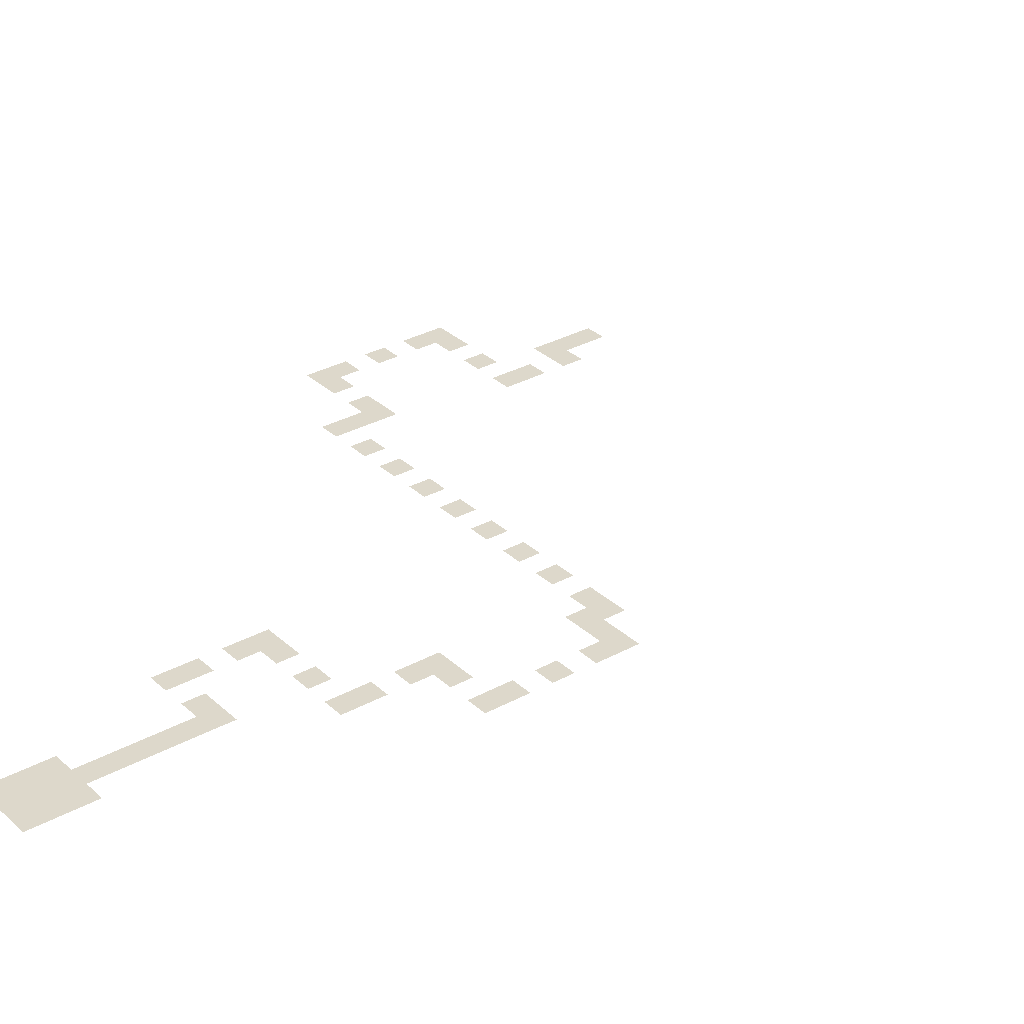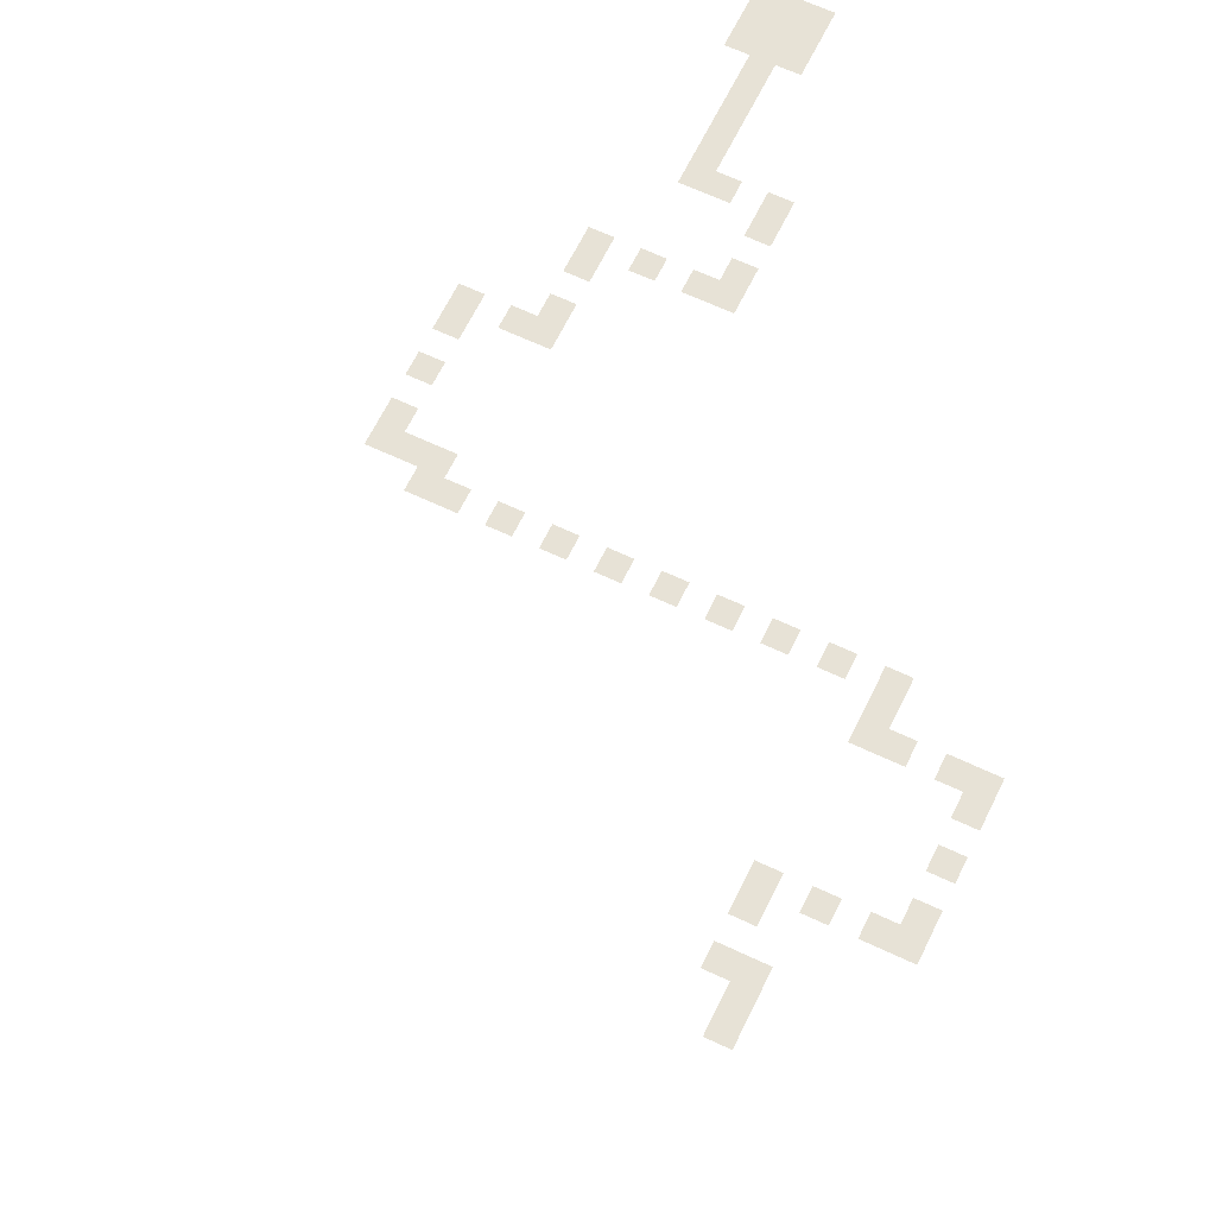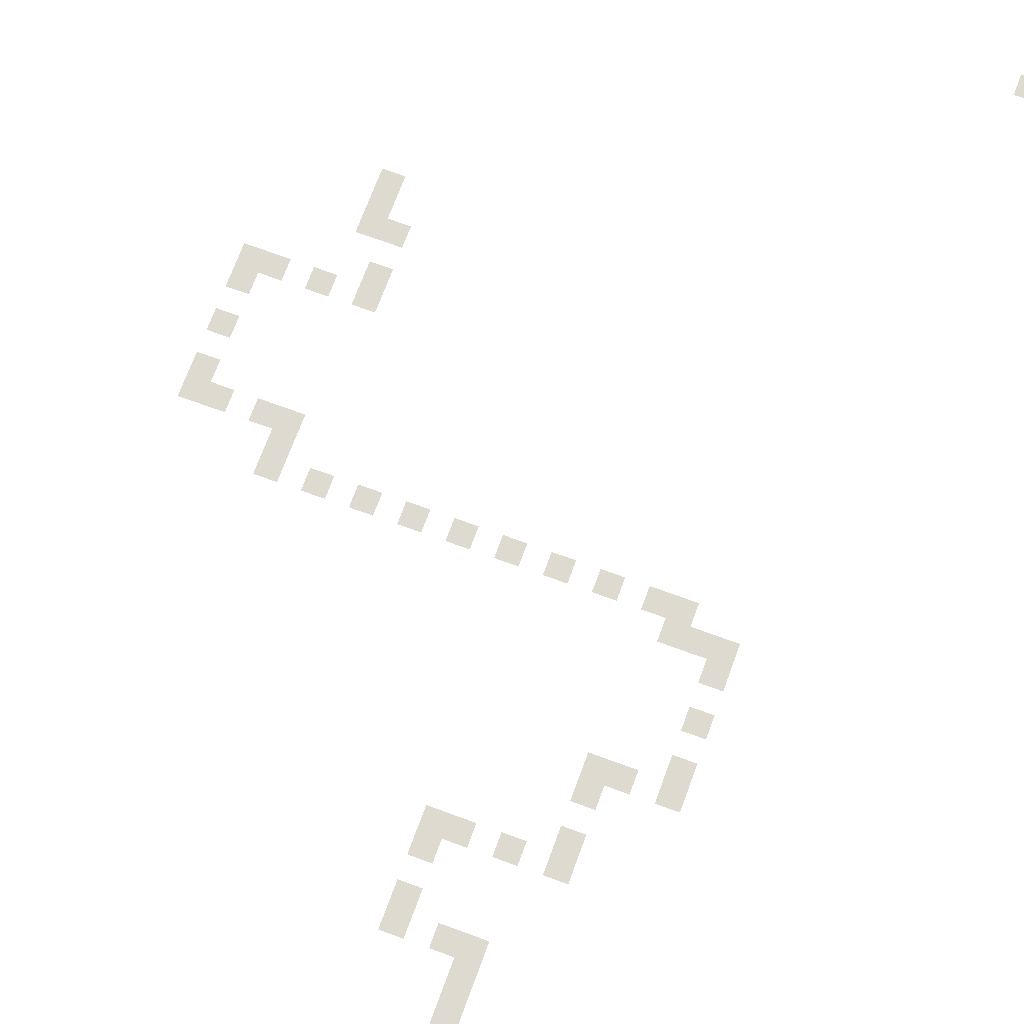
<metadata>
{"format":"obj","ext":"obj","renderer":"f3d","projection":"perspective","resolution":1024,"background":"white","views":[{"elev":31.4,"azim":52.0,"up":"+Z"},{"elev":63.3,"azim":-154.3,"up":"+Z"},{"elev":70.7,"azim":20.2,"up":"+Z"}]}
</metadata>
<code>
v -57.5 -35 0
v -60 -35 0
v -60 -32.5 0
v -57.5 -32.5 0
v -57.5 -37.5 0
v -60 -37.5 0
v -57.5 -65 0
v -60 -65 0
v -60 -62.5 0
v -57.5 -62.5 0
v -12.5 -70 0
v -15 -70 0
v -15 -67.5 0
v -12.5 -67.5 0
v -22.5 -107.5 0
v -25 -107.5 0
v -25 -105 0
v -22.5 -105 0
v -22.5 -110 0
v -25 -110 0
v -22.5 -112.5 0
v -25 -112.5 0
v -22.5 -115 0
v -25 -115 0
v -22.5 -117.5 0
v -25 -117.5 0
v -22.5 -120 0
v -25 -120 0
v -55 -40 0
v -57.5 -40 0
v -55 -37.5 0
v -55 -45 0
v -57.5 -45 0
v -57.5 -42.5 0
v -55 -42.5 0
v -55 -47.5 0
v -57.5 -47.5 0
v -65 -47.5 0
v -67.5 -47.5 0
v -67.5 -45 0
v -65 -45 0
v -67.5 -50 0
v -70 -50 0
v -70 -47.5 0
v -67.5 -60 0
v -70 -60 0
v -70 -57.5 0
v -67.5 -57.5 0
v -62.5 -62.5 0
v -62.5 -60 0
v -60 -60 0
v -65 -62.5 0
v -67.5 -62.5 0
v -65 -60 0
v -17.5 -67.5 0
v -20 -67.5 0
v -20 -65 0
v -17.5 -65 0
v -57.5 -67.5 0
v -60 -67.5 0
v -10 -72.5 0
v -12.5 -72.5 0
v -10 -70 0
v -10 -82.5 0
v -12.5 -82.5 0
v -12.5 -80 0
v -10 -80 0
v -10 -85 0
v -12.5 -85 0
v -15 -85 0
v -17.5 -85 0
v -17.5 -82.5 0
v -15 -82.5 0
v -17.5 -87.5 0
v -20 -87.5 0
v -20 -85 0
v -17.5 -92.5 0
v -20 -92.5 0
v -20 -90 0
v -17.5 -90 0
v -17.5 -95 0
v -20 -95 0
v -27.5 -95 0
v -30 -95 0
v -30 -92.5 0
v -27.5 -92.5 0
v -30 -97.5 0
v -32.5 -97.5 0
v -32.5 -95 0
v -30 -102.5 0
v -32.5 -102.5 0
v -32.5 -100 0
v -30 -100 0
v -27.5 -105 0
v -27.5 -102.5 0
v -25 -102.5 0
v -30 -105 0
v -32.5 -105 0
v -60 -40 0
v -70 -45 0
v -57.5 -60 0
v -70 -62.5 0
v -15 -65 0
v -10 -67.5 0
v -17.5 -70 0
v -20 -82.5 0
v -32.5 -92.5 0
v -22.5 -102.5 0
v -60 -47.5 0
v -62.5 -47.5 0
v -62.5 -45 0
v -60 -45 0
v -67.5 -55 0
v -70 -55 0
v -70 -52.5 0
v -67.5 -52.5 0
v -22.5 -67.5 0
v -25 -67.5 0
v -25 -65 0
v -22.5 -65 0
v -27.5 -67.5 0
v -30 -67.5 0
v -30 -65 0
v -27.5 -65 0
v -32.5 -67.5 0
v -35 -67.5 0
v -35 -65 0
v -32.5 -65 0
v -37.5 -67.5 0
v -40 -67.5 0
v -40 -65 0
v -37.5 -65 0
v -42.5 -67.5 0
v -45 -67.5 0
v -45 -65 0
v -42.5 -65 0
v -47.5 -67.5 0
v -50 -67.5 0
v -50 -65 0
v -47.5 -65 0
v -52.5 -67.5 0
v -55 -67.5 0
v -55 -65 0
v -52.5 -65 0
v -10 -77.5 0
v -12.5 -77.5 0
v -12.5 -75 0
v -10 -75 0
v -22.5 -95 0
v -25 -95 0
v -25 -92.5 0
v -22.5 -92.5 0
v -20 -120 0
v -20 -117.5 0
v -27.5 -120 0
v -27.5 -117.5 0
v -20 -122.5 0
v -22.5 -122.5 0
v -25 -122.5 0
v -27.5 -122.5 0
v -20 -125 0
v -22.5 -125 0
v -25 -125 0
v -27.5 -125 0
v 0 -2.5 0
v -2.5 -2.5 0
v -2.5 0 0
v 0 0 0
g mesh_0001
f 1 2 3 4
g mesh_0002
f 5 6 2 1
f 7 8 9 10
f 11 12 13 14
f 15 16 17 18
f 19 20 16 15
f 21 22 20 19
f 23 24 22 21
f 25 26 24 23
f 27 28 26 25
g mesh_0003
f 29 30 5 31
f 32 33 34 35
f 36 37 33 32
f 38 39 40 41
f 42 43 44 39
f 45 46 47 48
f 9 49 50 51
f 52 53 45 54
f 55 56 57 58
f 59 60 8 7
f 61 62 11 63
f 64 65 66 67
f 68 69 65 64
f 70 71 72 73
f 74 75 76 71
f 77 78 79 80
f 81 82 78 77
f 83 84 85 86
f 87 88 89 84
f 90 91 92 93
f 17 94 95 96
f 97 98 91 90
g mesh_0004
f 30 99 6 5
f 39 44 100 40
f 10 9 51 101
f 53 102 46 45
f 13 55 58 103
f 63 11 14 104
f 12 105 55 13
f 71 76 106 72
f 84 89 107 85
f 18 17 96 108
g mesh_0005
f 109 110 111 112
f 113 114 115 116
f 117 118 119 120
f 121 122 123 124
f 125 126 127 128
f 129 130 131 132
f 133 134 135 136
f 137 138 139 140
f 141 142 143 144
f 145 146 147 148
f 149 150 151 152
g mesh_0006
f 153 27 25 154
f 28 155 156 26
f 157 158 27 153
f 158 159 28 27
f 159 160 155 28
f 161 162 158 157
f 162 163 159 158
f 163 164 160 159
g mesh_tile_0013
f 165 166 167 168

</code>
